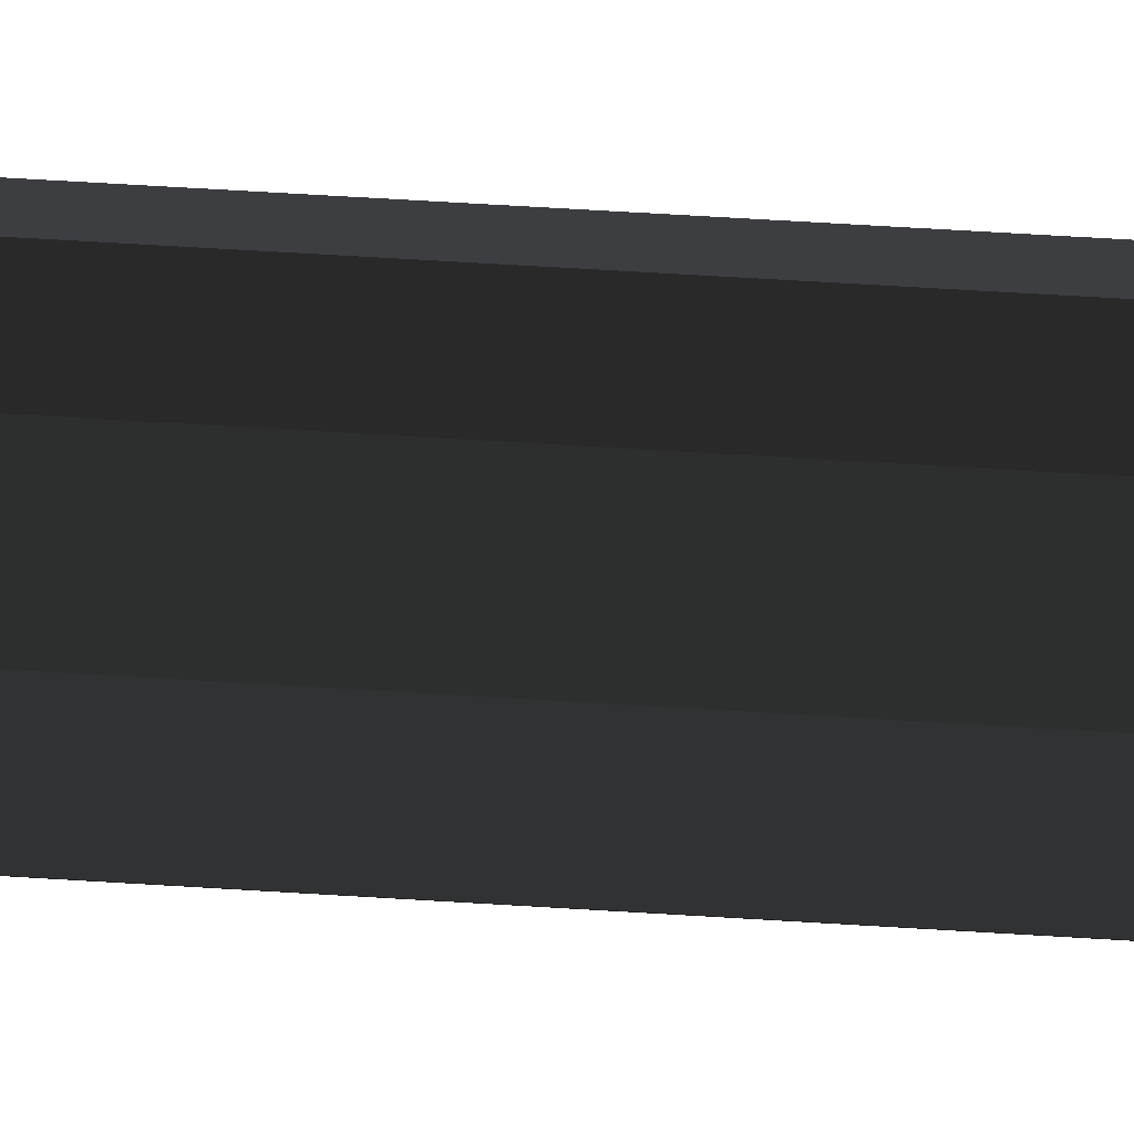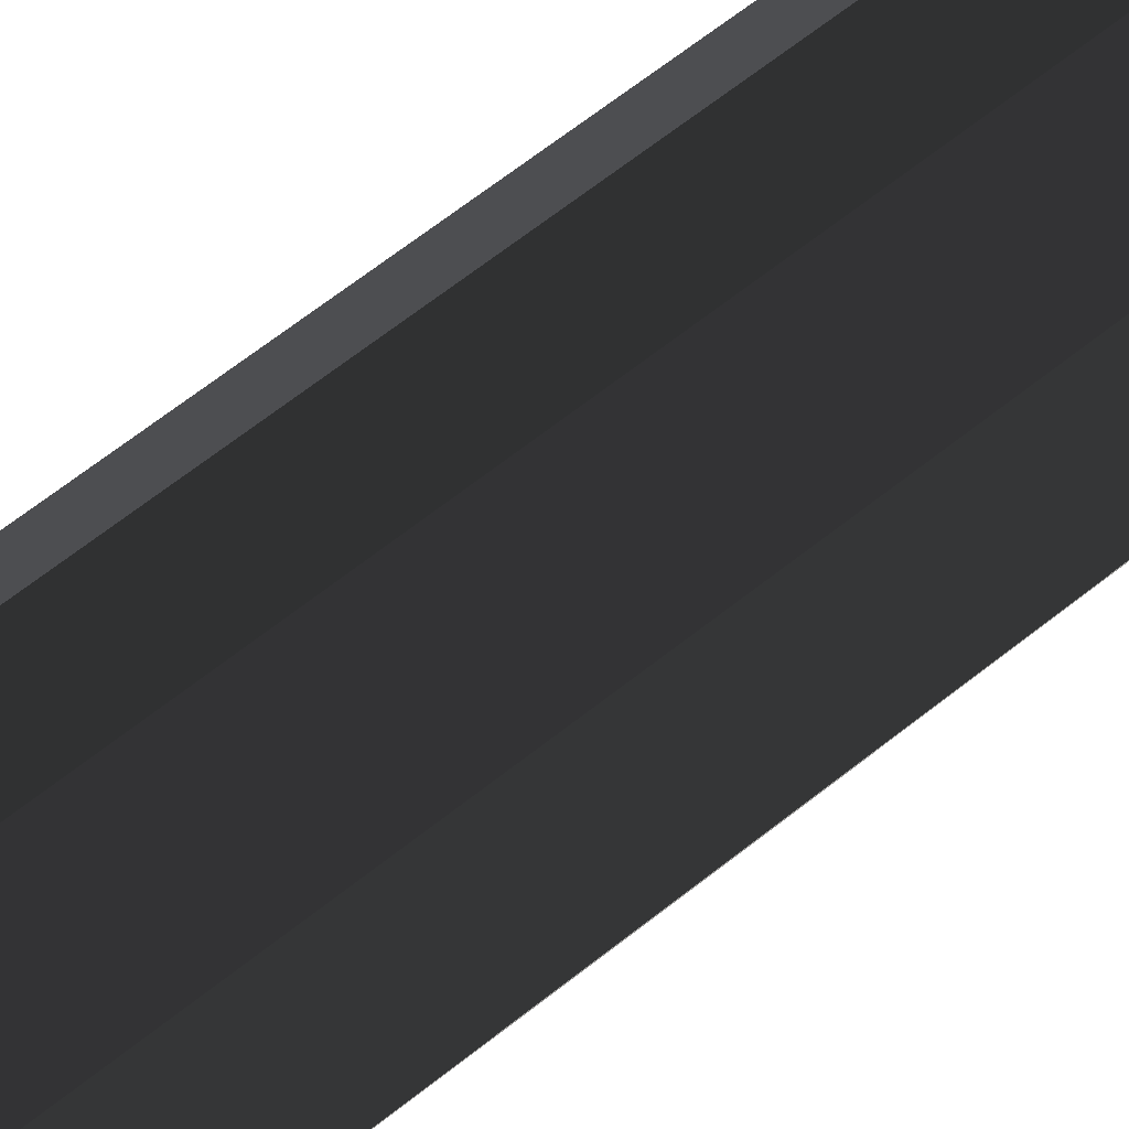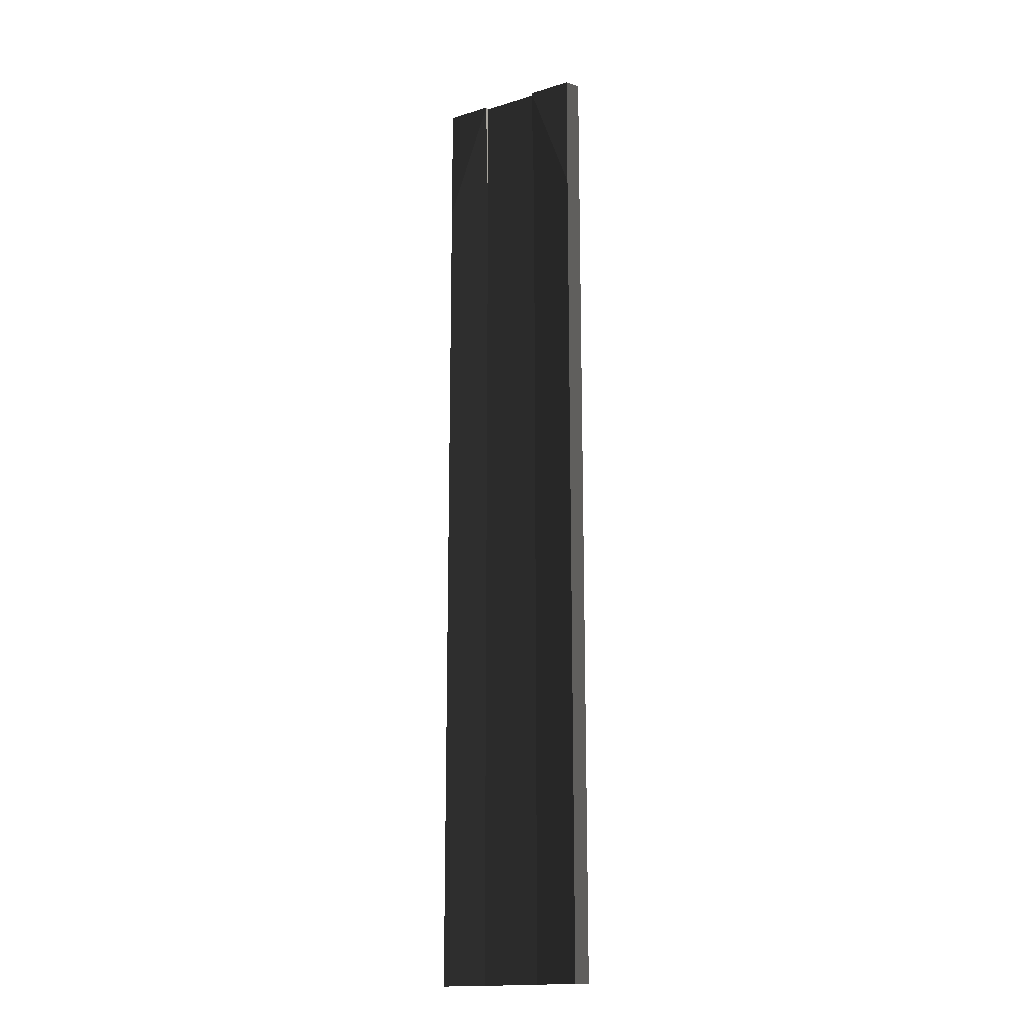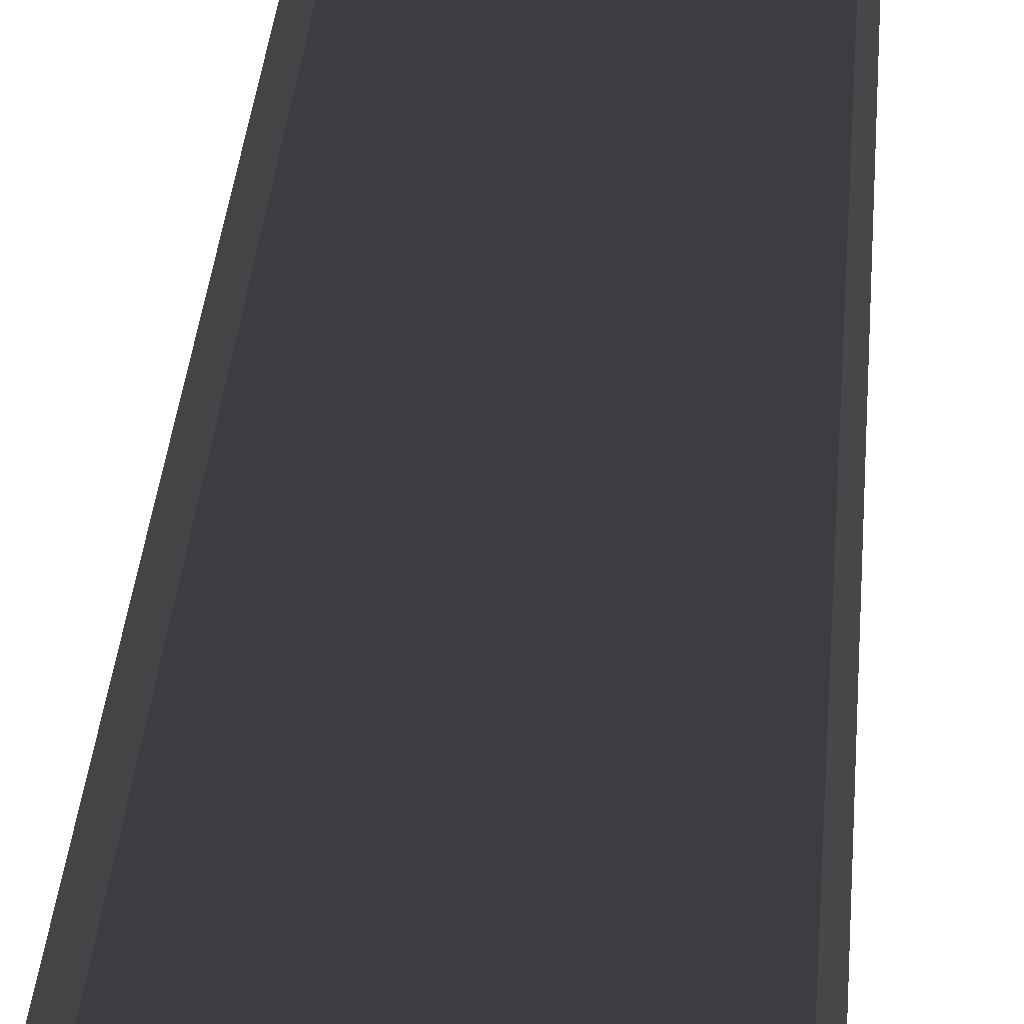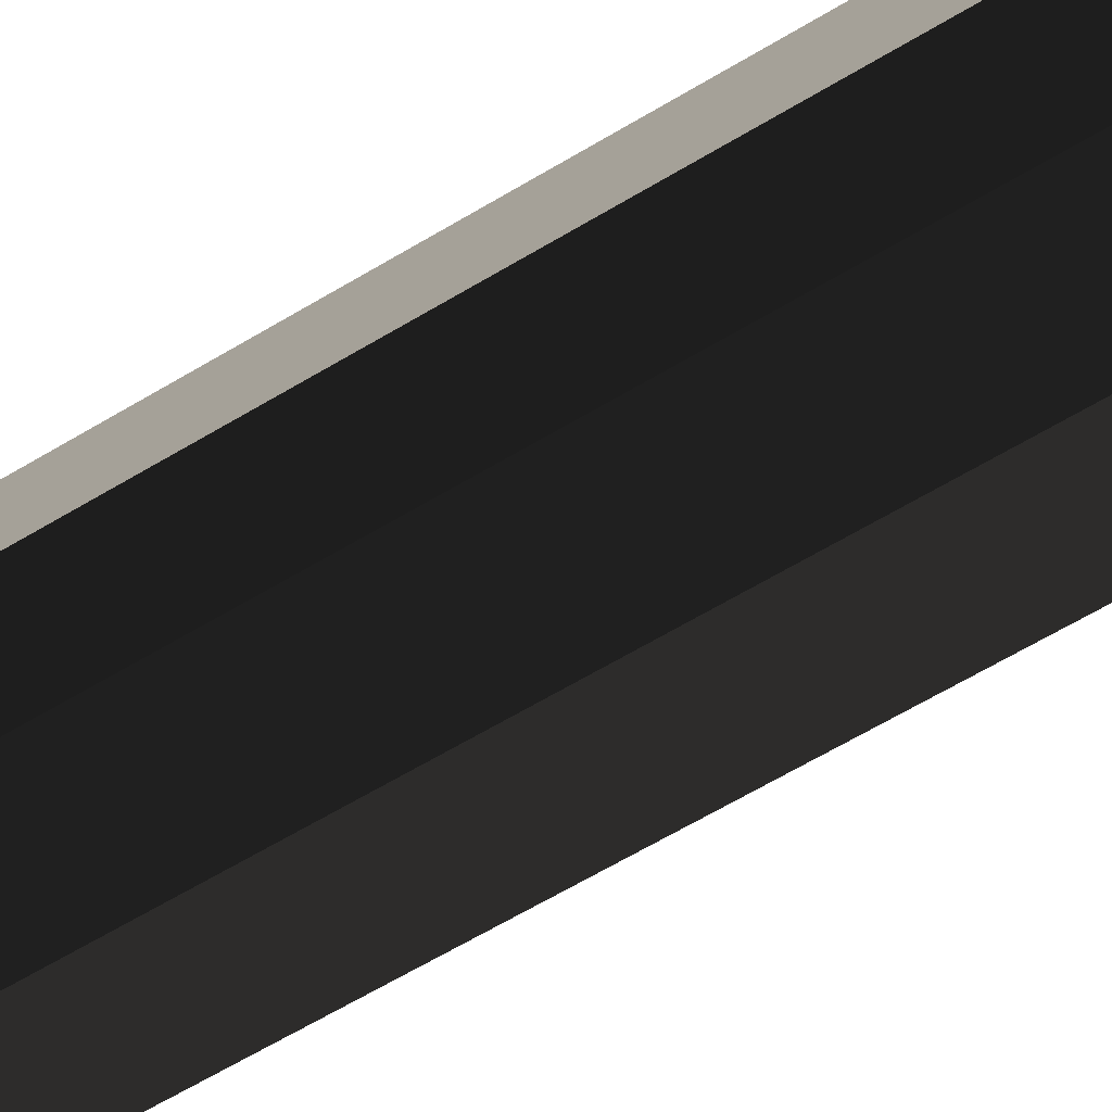
<metadata>
{"format":"obj","ext":"obj","renderer":"f3d","projection":"perspective","resolution":1024,"background":"white","views":[{"elev":63.4,"azim":93.6,"up":"+Y"},{"elev":54.6,"azim":-131.7,"up":"+Y"},{"elev":-16.7,"azim":31.8,"up":"+Z"},{"elev":22.2,"azim":-177.0,"up":"+Y"},{"elev":-49.2,"azim":125.7,"up":"+Y"}]}
</metadata>
<code>
v -2 0.3 -32
v -2 0.3 32
v -2 0.3 -32
v -2 -0.009995 32
v -5 -0.009995 -32
v -5 -0.009995 32
v -5.44 0.94 -32
v -5.44 0.94 32
v 2 0.3 -32
v -0.000823 0.3 -32
v 2 0.3 32
v -0.000823 0.3 32
v 2 0.3 -32
v 2 -0.009995 32
v 5 -0.009995 -32
v 5 -0.009995 32
v 5.44 0.94 -32
v 5.44 0.94 32
v -2 0.3 24
v -2 0.3 16
v -2 0.3 8
v -2 0.3 0
v -2 0.3 -8
v -2 0.3 -16
v -2 0.3 -24
v -2 0.3 24
v -2 0.3 16
v -2 0.3 8
v -2 0.3 0
v -2 0.3 -8
v -2 0.3 -16
v -2 0.3 -24
v -5 -0.009995 24
v -5 -0.009995 16
v -5 -0.009995 8
v -5 -0.009995 0
v -5 -0.009995 -8
v -5 -0.009995 -16
v -5 -0.009995 -24
v -5.44 0.94 24
v -5.44 0.94 16
v -5.44 0.94 8
v -5.44 0.94 0
v -5.44 0.94 -8
v -5.44 0.94 -16
v -5.44 0.94 -24
v 2 0.3 24
v 2 0.3 16
v 2 0.3 8
v 2 0.3 0
v 2 0.3 -8
v 2 0.3 -16
v 2 0.3 -24
v -0.000823 0.3 -24
v -0.000824 0.3 -16
v -0.000823 0.3 -8
v -0.000823 0.3 0
v -0.000823 0.3 8
v -0.000823 0.3 16
v -0.000823 0.3 24
v 2 0.3 24
v 2 0.3 16
v 2 0.3 8
v 2 0.3 0
v 2 0.3 -8
v 2 0.3 -16
v 2 0.3 -24
v 5 -0.009995 24
v 5 -0.009995 16
v 5 -0.009995 8
v 5 -0.009995 0
v 5 -0.009995 -8
v 5 -0.009995 -16
v 5 -0.009995 -24
v 5.44 0.94 24
v 5.44 0.94 16
v 5.44 0.94 8
v 5.44 0.94 0
v 5.44 0.94 -8
v 5.44 0.94 -16
v 5.44 0.94 -24
g br4BasicNodeFullLowCurb
f 60 2 19
f 19 4 26
f 4 33 26
f 6 40 33
f 11 60 47
f 47 14 11
f 68 14 61
f 75 16 68
f 17 74 15
f 81 73 74
f 80 72 73
f 79 71 72
f 78 70 71
f 77 69 70
f 76 68 69
f 15 67 13
f 67 73 66
f 73 65 66
f 72 64 65
f 71 63 64
f 70 62 63
f 69 61 62
f 13 53 9
f 67 52 53
f 52 65 51
f 51 64 50
f 50 63 49
f 49 62 48
f 48 61 47
f 53 10 9
f 52 54 53
f 51 55 52
f 50 56 51
f 49 57 50
f 48 58 49
f 47 59 48
f 39 7 5
f 38 46 39
f 37 45 38
f 36 44 37
f 35 43 36
f 34 42 35
f 33 41 34
f 32 5 3
f 31 39 32
f 30 38 31
f 29 37 30
f 28 36 29
f 27 35 28
f 26 34 27
f 25 3 1
f 24 32 25
f 24 30 31
f 23 29 30
f 22 28 29
f 21 27 28
f 20 26 27
f 10 25 1
f 54 24 25
f 55 23 24
f 56 22 23
f 57 21 22
f 58 20 21
f 59 19 20
f 60 12 2
f 19 2 4
f 4 6 33
f 6 8 40
f 11 12 60
f 47 61 14
f 68 16 14
f 75 18 16
f 17 81 74
f 81 80 73
f 80 79 72
f 79 78 71
f 78 77 70
f 77 76 69
f 76 75 68
f 15 74 67
f 67 74 73
f 73 72 65
f 72 71 64
f 71 70 63
f 70 69 62
f 69 68 61
f 13 67 53
f 67 66 52
f 52 66 65
f 51 65 64
f 50 64 63
f 49 63 62
f 48 62 61
f 53 54 10
f 52 55 54
f 51 56 55
f 50 57 56
f 49 58 57
f 48 59 58
f 47 60 59
f 39 46 7
f 38 45 46
f 37 44 45
f 36 43 44
f 35 42 43
f 34 41 42
f 33 40 41
f 32 39 5
f 31 38 39
f 30 37 38
f 29 36 37
f 28 35 36
f 27 34 35
f 26 33 34
f 25 32 3
f 24 31 32
f 24 23 30
f 23 22 29
f 22 21 28
f 21 20 27
f 20 19 26
f 10 54 25
f 54 55 24
f 55 56 23
f 56 57 22
f 57 58 21
f 58 59 20
f 59 60 19

</code>
